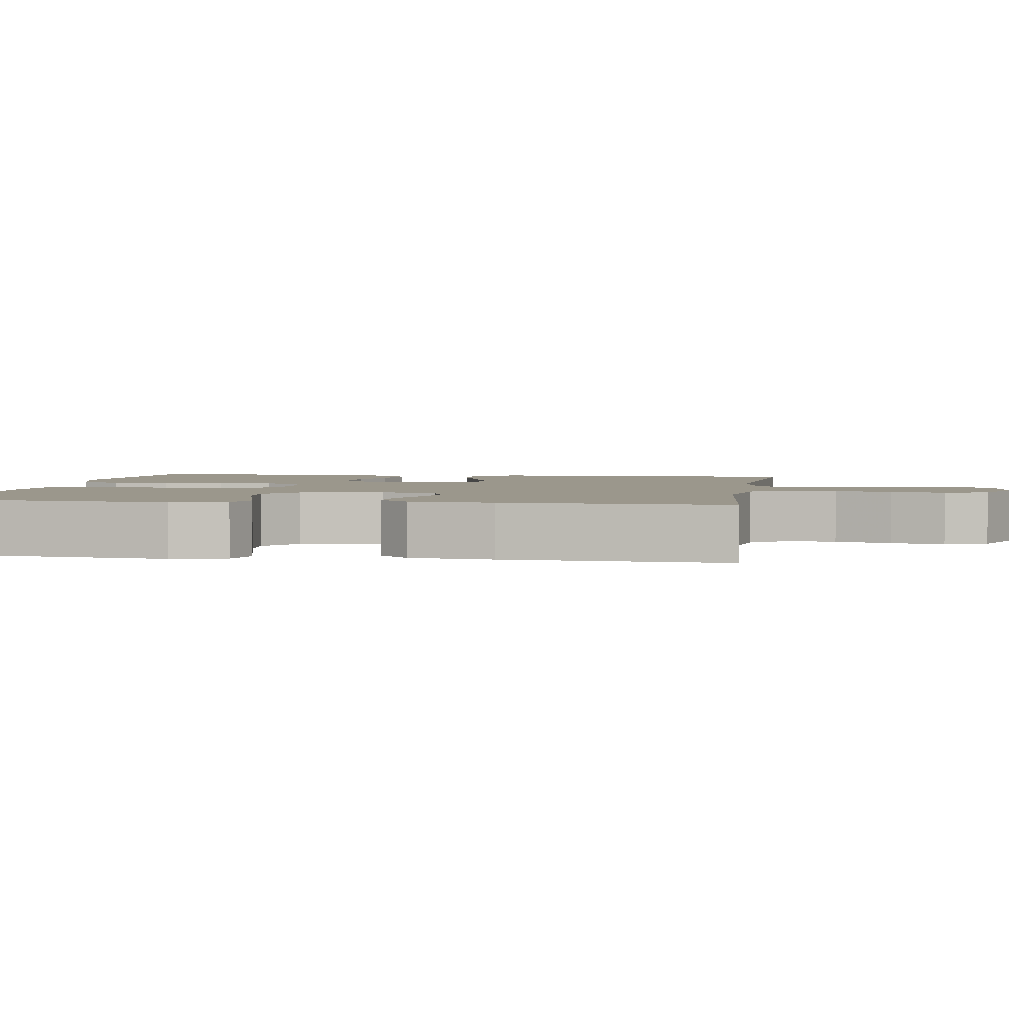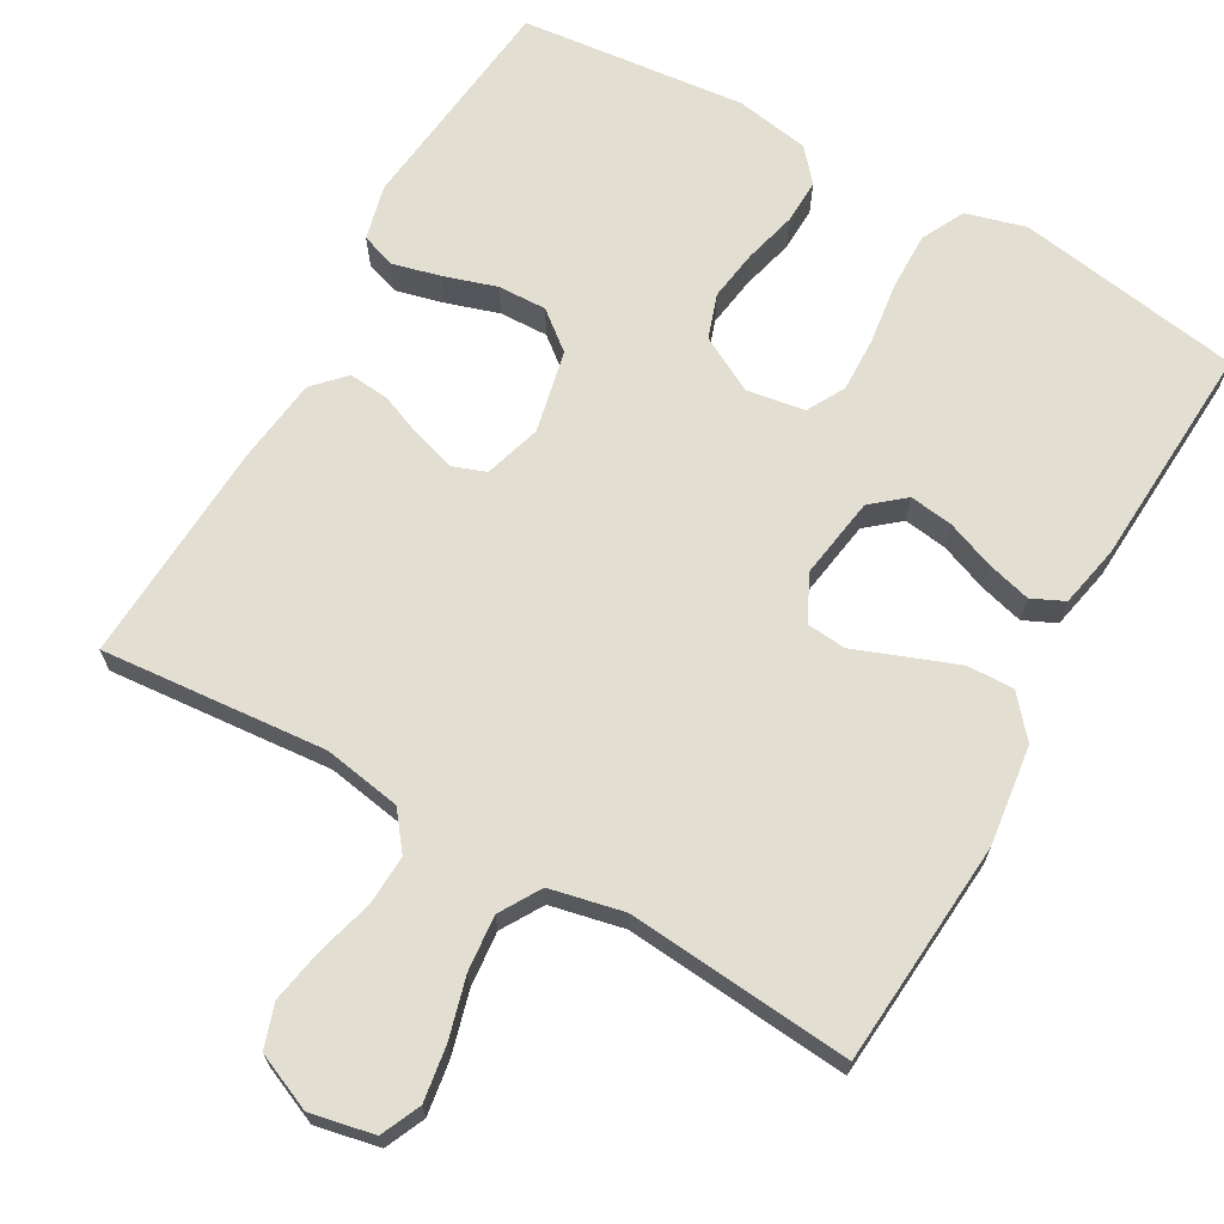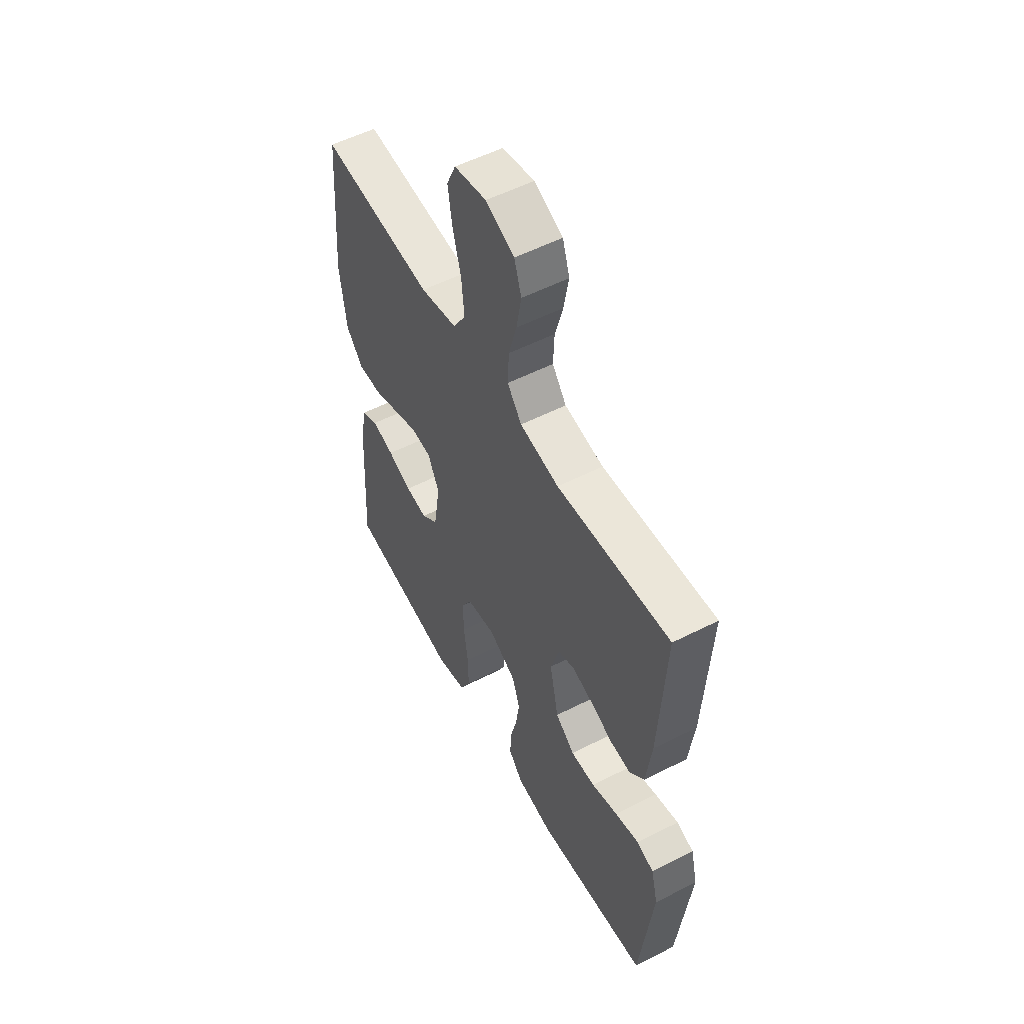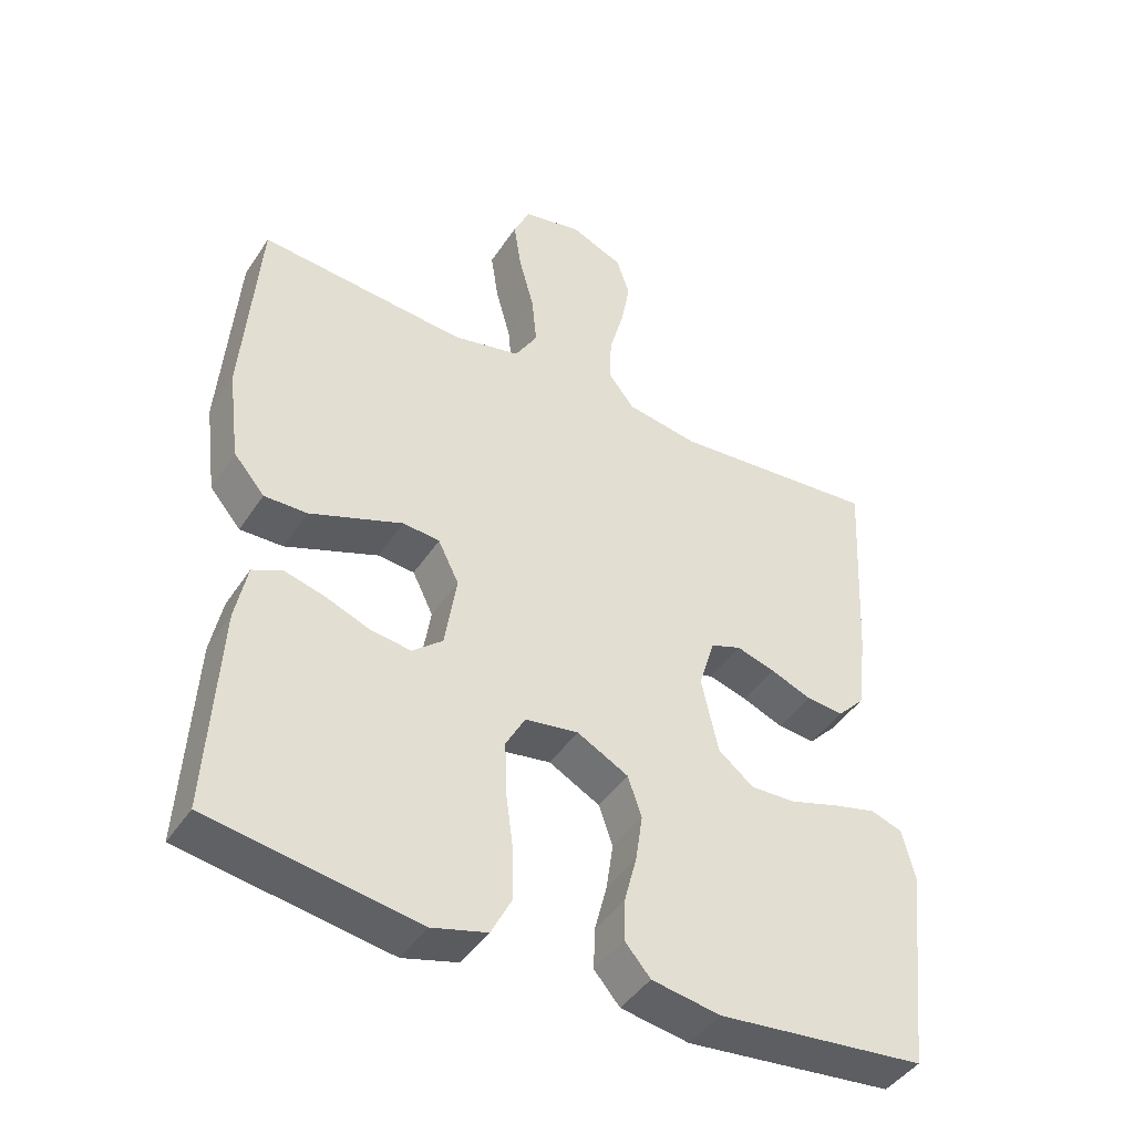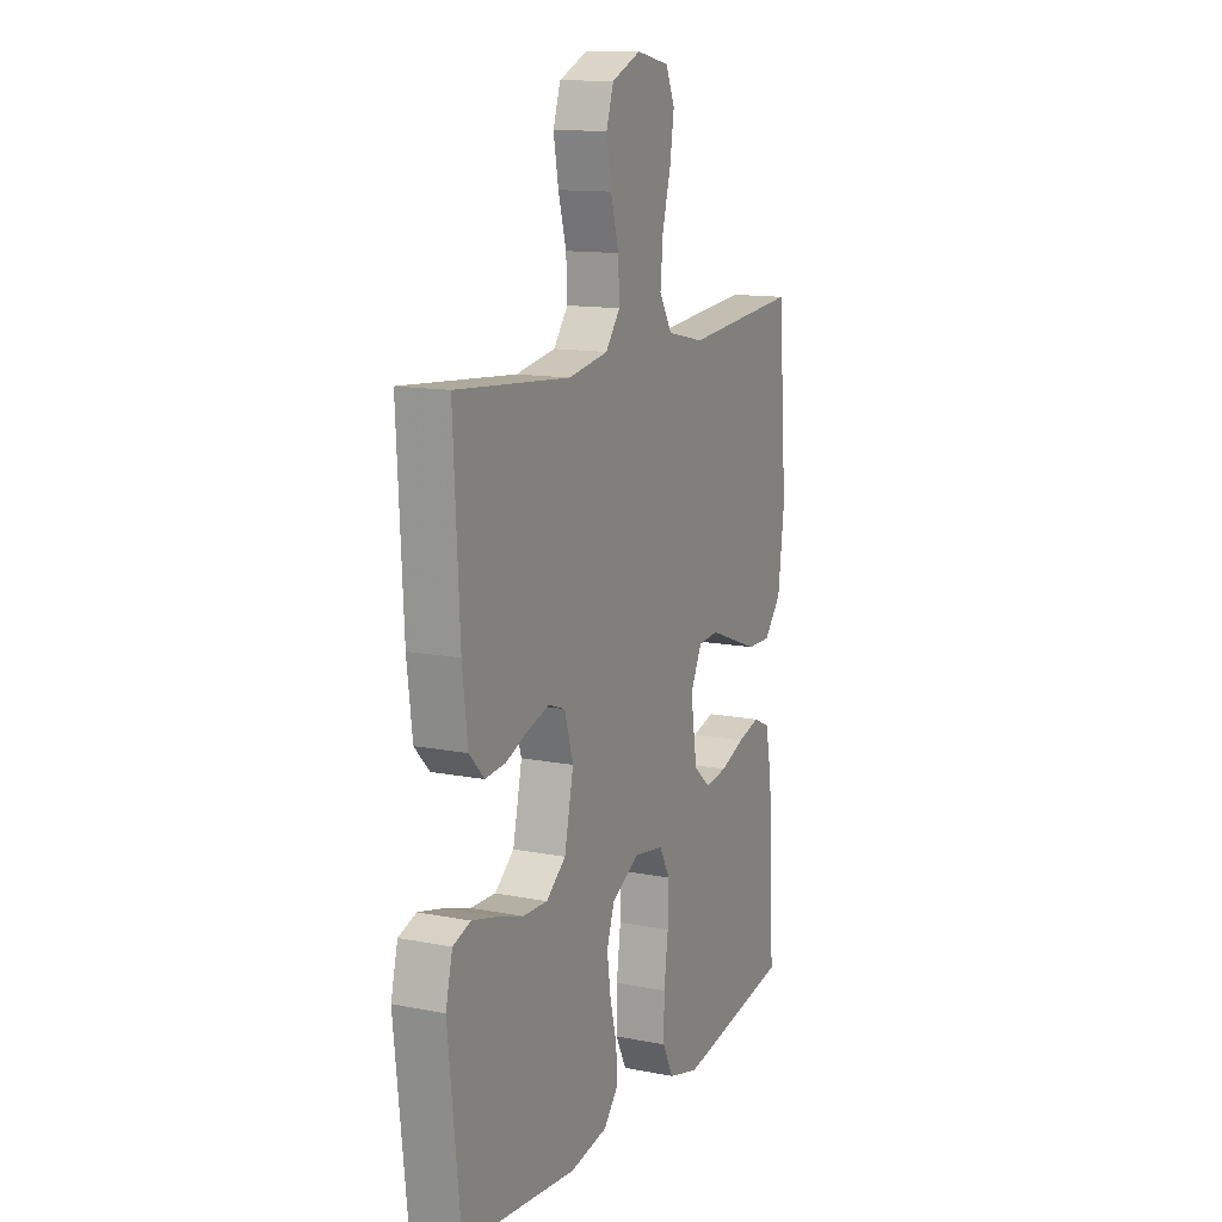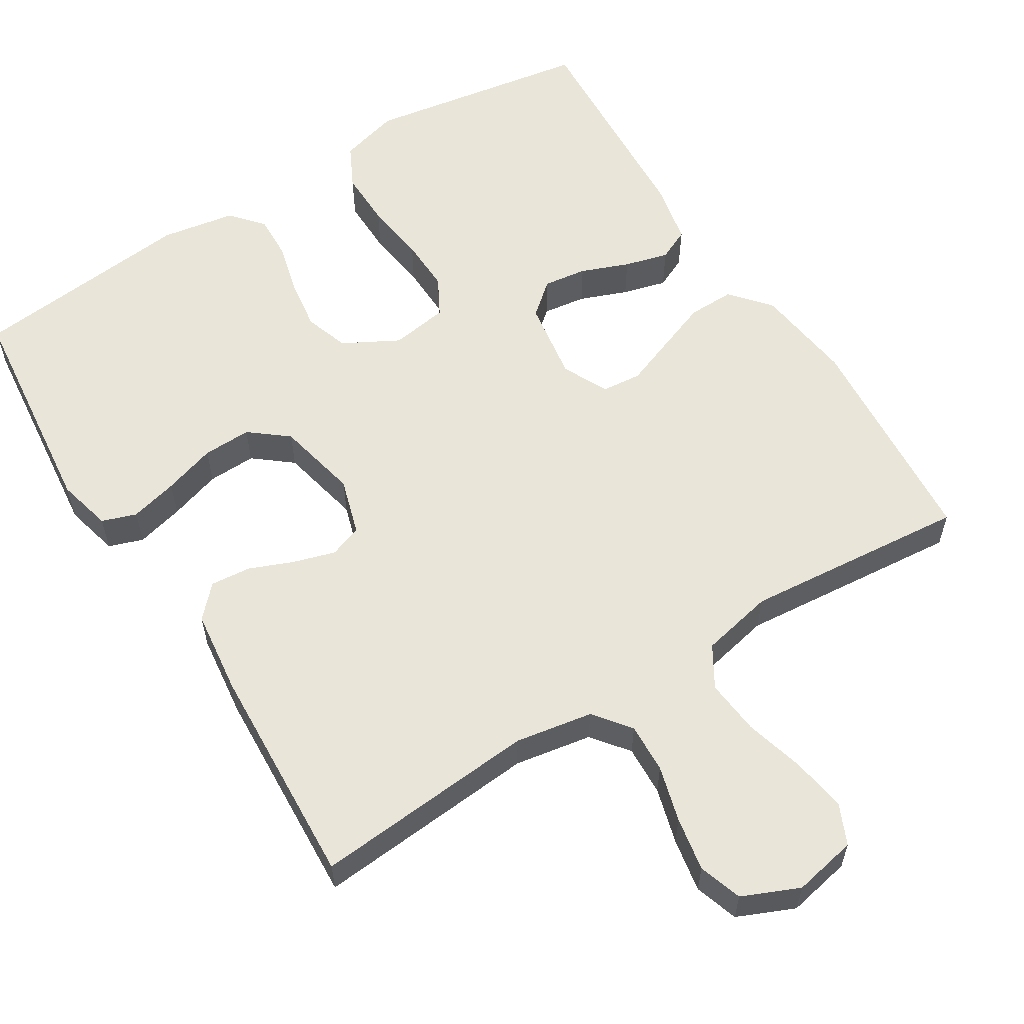
<metadata>
{"format":"obj","ext":"obj","renderer":"f3d","projection":"perspective","resolution":1024,"background":"white","views":[{"elev":2.8,"azim":-81.4,"up":"+Y"},{"elev":67.9,"azim":29.5,"up":"+Y"},{"elev":54.7,"azim":-118.3,"up":"+Z"},{"elev":-43.8,"azim":149.0,"up":"+Z"},{"elev":13.0,"azim":-65.7,"up":"+Z"},{"elev":58.5,"azim":-32.0,"up":"+Y"}]}
</metadata>
<code>
v -0.5 0.07 -0.5
v -0.533 0.07 -0.2
v -0.515 0.07 -0.127
v -0.469 0.07 -0.111
v -0.405 0.07 -0.127
v -0.335 0.07 -0.149
v -0.27 0.07 -0.151
v -0.219 0.07 -0.11
v -0.195 0.07 0
v -0.218 0.07 0.076
v -0.262 0.07 0.092
v -0.318 0.07 0.075
v -0.377 0.07 0.051
v -0.431 0.07 0.046
v -0.47 0.07 0.087
v -0.484 0.07 0.2
v -0.5 0.07 0.5
v -0.2 0.07 0.475
v -0.096 0.07 0.493
v -0.058 0.07 0.542
v -0.061 0.07 0.609
v -0.082 0.07 0.684
v -0.095 0.07 0.756
v -0.076 0.07 0.814
v 0 0.07 0.847
v 0.085 0.07 0.83
v 0.109 0.07 0.777
v 0.098 0.07 0.704
v 0.076 0.07 0.623
v 0.069 0.07 0.549
v 0.102 0.07 0.494
v 0.2 0.07 0.473
v 0.5 0.07 0.5
v 0.523 0.07 0.2
v 0.506 0.07 0.067
v 0.461 0.07 0.014
v 0.399 0.07 0.015
v 0.33 0.07 0.041
v 0.264 0.07 0.066
v 0.211 0.07 0.061
v 0.181 0.07 0
v 0.198 0.07 -0.109
v 0.242 0.07 -0.146
v 0.3 0.07 -0.138
v 0.364 0.07 -0.113
v 0.423 0.07 -0.097
v 0.466 0.07 -0.117
v 0.483 0.07 -0.2
v 0.5 0.07 -0.5
v 0.2 0.07 -0.549
v 0.12 0.07 -0.527
v 0.091 0.07 -0.47
v 0.092 0.07 -0.393
v 0.103 0.07 -0.31
v 0.105 0.07 -0.237
v 0.077 0.07 -0.186
v 0 0.07 -0.174
v -0.074 0.07 -0.214
v -0.094 0.07 -0.273
v -0.084 0.07 -0.341
v -0.066 0.07 -0.411
v -0.064 0.07 -0.471
v -0.101 0.07 -0.514
v -0.2 0.07 -0.531
v -0.5 0 -0.5
v -0.533 0 -0.2
v -0.515 0 -0.127
v -0.469 0 -0.111
v -0.405 0 -0.127
v -0.335 0 -0.149
v -0.27 0 -0.151
v -0.219 0 -0.11
v -0.195 0 0
v -0.218 0 0.076
v -0.262 0 0.092
v -0.318 0 0.075
v -0.377 0 0.051
v -0.431 0 0.046
v -0.47 0 0.087
v -0.484 0 0.2
v -0.5 0 0.5
v -0.2 0 0.475
v -0.096 0 0.493
v -0.058 0 0.542
v -0.061 0 0.609
v -0.082 0 0.684
v -0.095 0 0.756
v -0.076 0 0.814
v 0 0 0.847
v 0.085 0 0.83
v 0.109 0 0.777
v 0.098 0 0.704
v 0.076 0 0.623
v 0.069 0 0.549
v 0.102 0 0.494
v 0.2 0 0.473
v 0.5 0 0.5
v 0.523 0 0.2
v 0.506 0 0.067
v 0.461 0 0.014
v 0.399 0 0.015
v 0.33 0 0.041
v 0.264 0 0.066
v 0.211 0 0.061
v 0.181 0 0
v 0.198 0 -0.109
v 0.242 0 -0.146
v 0.3 0 -0.138
v 0.364 0 -0.113
v 0.423 0 -0.097
v 0.466 0 -0.117
v 0.483 0 -0.2
v 0.5 0 -0.5
v 0.2 0 -0.549
v 0.12 0 -0.527
v 0.091 0 -0.47
v 0.092 0 -0.393
v 0.103 0 -0.31
v 0.105 0 -0.237
v 0.077 0 -0.186
v 0 0 -0.174
v -0.074 0 -0.214
v -0.094 0 -0.273
v -0.084 0 -0.341
v -0.066 0 -0.411
v -0.064 0 -0.471
v -0.101 0 -0.514
v -0.2 0 -0.531
f 60 61 62 63
f 59 60 63 64
f 58 59 64 1
f 51 52 53 54
f 51 54 55
f 50 51 55
f 49 50 55
f 48 49 55 56
f 44 45 46 47
f 43 44 47 48
f 36 37 38 39
f 34 35 36 39
f 32 33 34 39
f 31 32 39 40
f 30 31 40 41
f 26 27 28 29
f 26 29 30
f 25 26 30
f 21 22 23 24
f 21 24 25 30
f 15 16 17 18
f 15 18 19
f 12 13 14 15
f 11 12 15 19
f 10 11 19 20
f 3 4 5 6
f 1 2 3 6
f 58 1 6 7
f 57 58 7 8
f 43 48 56 57
f 42 43 57 8
f 41 42 8 9
f 20 21 30 41
f 9 10 20 41
f 127 126 125 124
f 128 127 124 123
f 65 128 123 122
f 118 117 116 115
f 119 118 115
f 119 115 114
f 119 114 113
f 120 119 113 112
f 111 110 109 108
f 112 111 108 107
f 103 102 101 100
f 103 100 99 98
f 103 98 97 96
f 104 103 96 95
f 105 104 95 94
f 93 92 91 90
f 94 93 90
f 94 90 89
f 88 87 86 85
f 94 89 88 85
f 82 81 80 79
f 83 82 79
f 79 78 77 76
f 83 79 76 75
f 84 83 75 74
f 70 69 68 67
f 70 67 66 65
f 71 70 65 122
f 72 71 122 121
f 121 120 112 107
f 72 121 107 106
f 73 72 106 105
f 105 94 85 84
f 105 84 74 73
f 1 65 66 2
f 2 66 67 3
f 3 67 68 4
f 4 68 69 5
f 5 69 70 6
f 6 70 71 7
f 7 71 72 8
f 8 72 73 9
f 9 73 74 10
f 10 74 75 11
f 11 75 76 12
f 12 76 77 13
f 13 77 78 14
f 14 78 79 15
f 15 79 80 16
f 16 80 81 17
f 17 81 82 18
f 18 82 83 19
f 19 83 84 20
f 20 84 85 21
f 21 85 86 22
f 22 86 87 23
f 23 87 88 24
f 24 88 89 25
f 25 89 90 26
f 26 90 91 27
f 27 91 92 28
f 28 92 93 29
f 29 93 94 30
f 30 94 95 31
f 31 95 96 32
f 32 96 97 33
f 33 97 98 34
f 34 98 99 35
f 35 99 100 36
f 36 100 101 37
f 37 101 102 38
f 38 102 103 39
f 39 103 104 40
f 40 104 105 41
f 41 105 106 42
f 42 106 107 43
f 43 107 108 44
f 44 108 109 45
f 45 109 110 46
f 46 110 111 47
f 47 111 112 48
f 48 112 113 49
f 49 113 114 50
f 50 114 115 51
f 51 115 116 52
f 52 116 117 53
f 53 117 118 54
f 54 118 119 55
f 55 119 120 56
f 56 120 121 57
f 57 121 122 58
f 58 122 123 59
f 59 123 124 60
f 60 124 125 61
f 61 125 126 62
f 62 126 127 63
f 63 127 128 64
f 64 128 65 1

</code>
